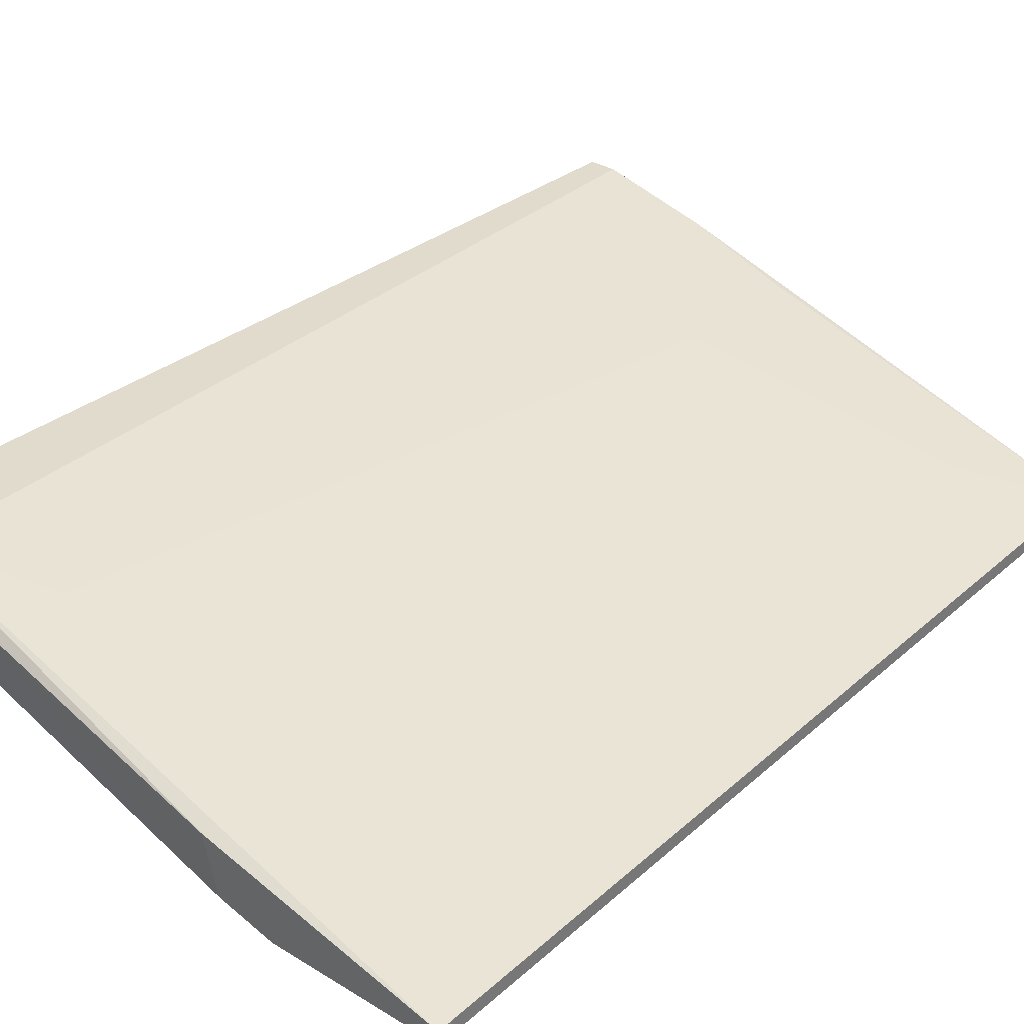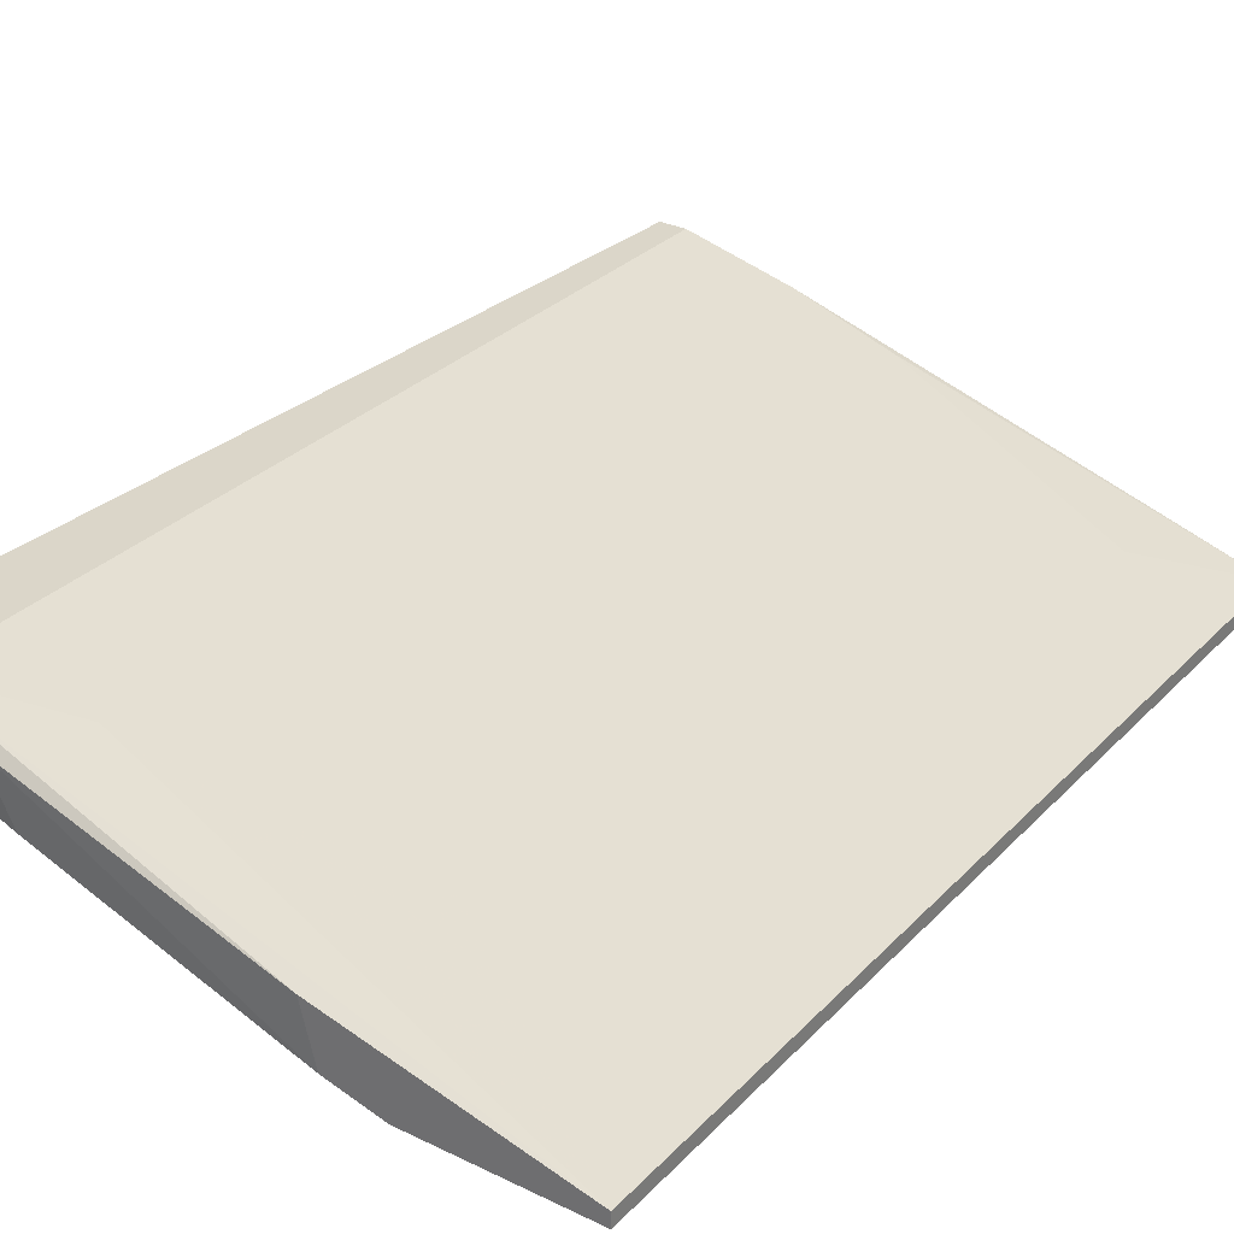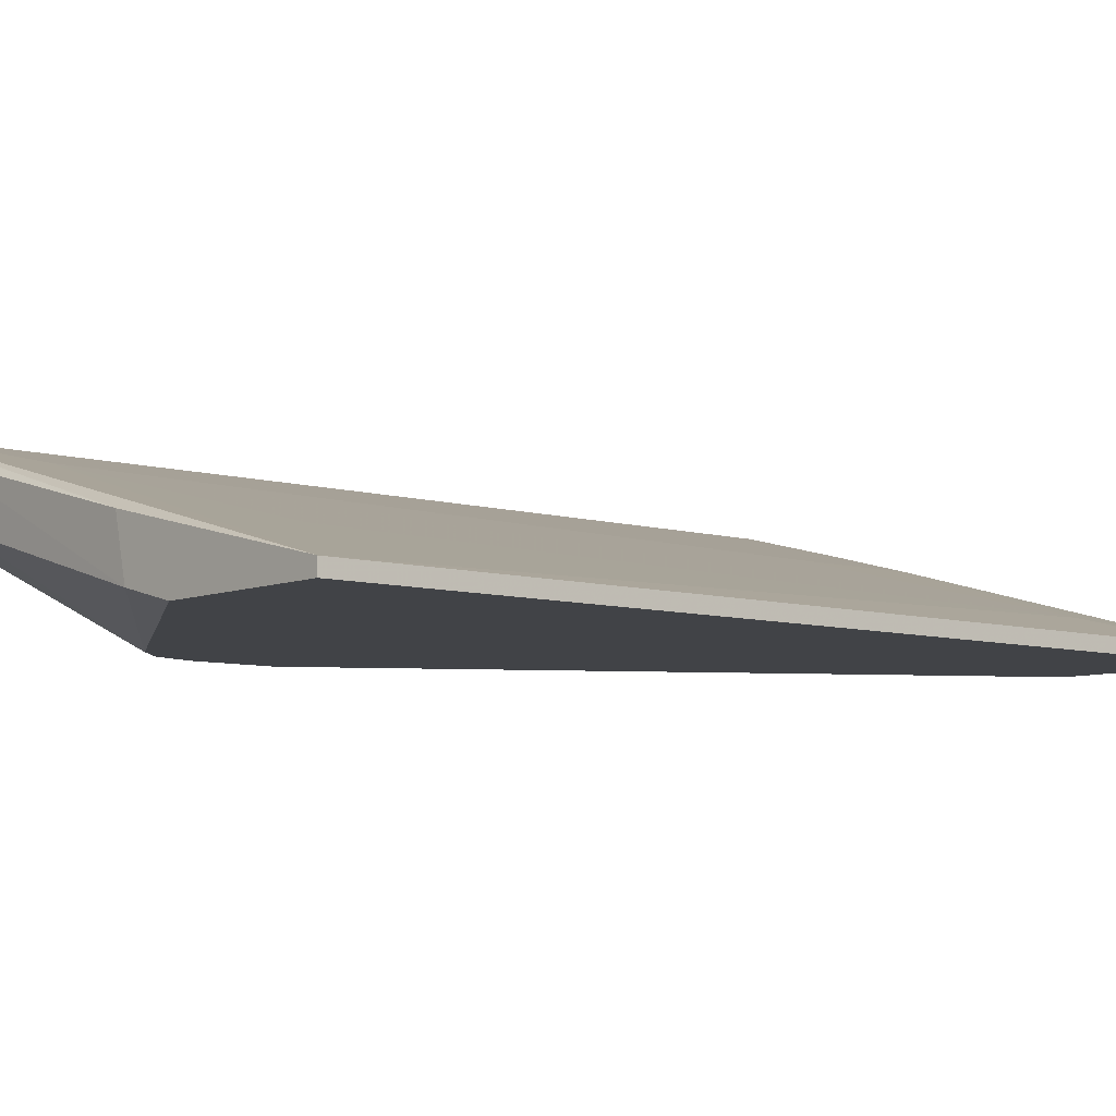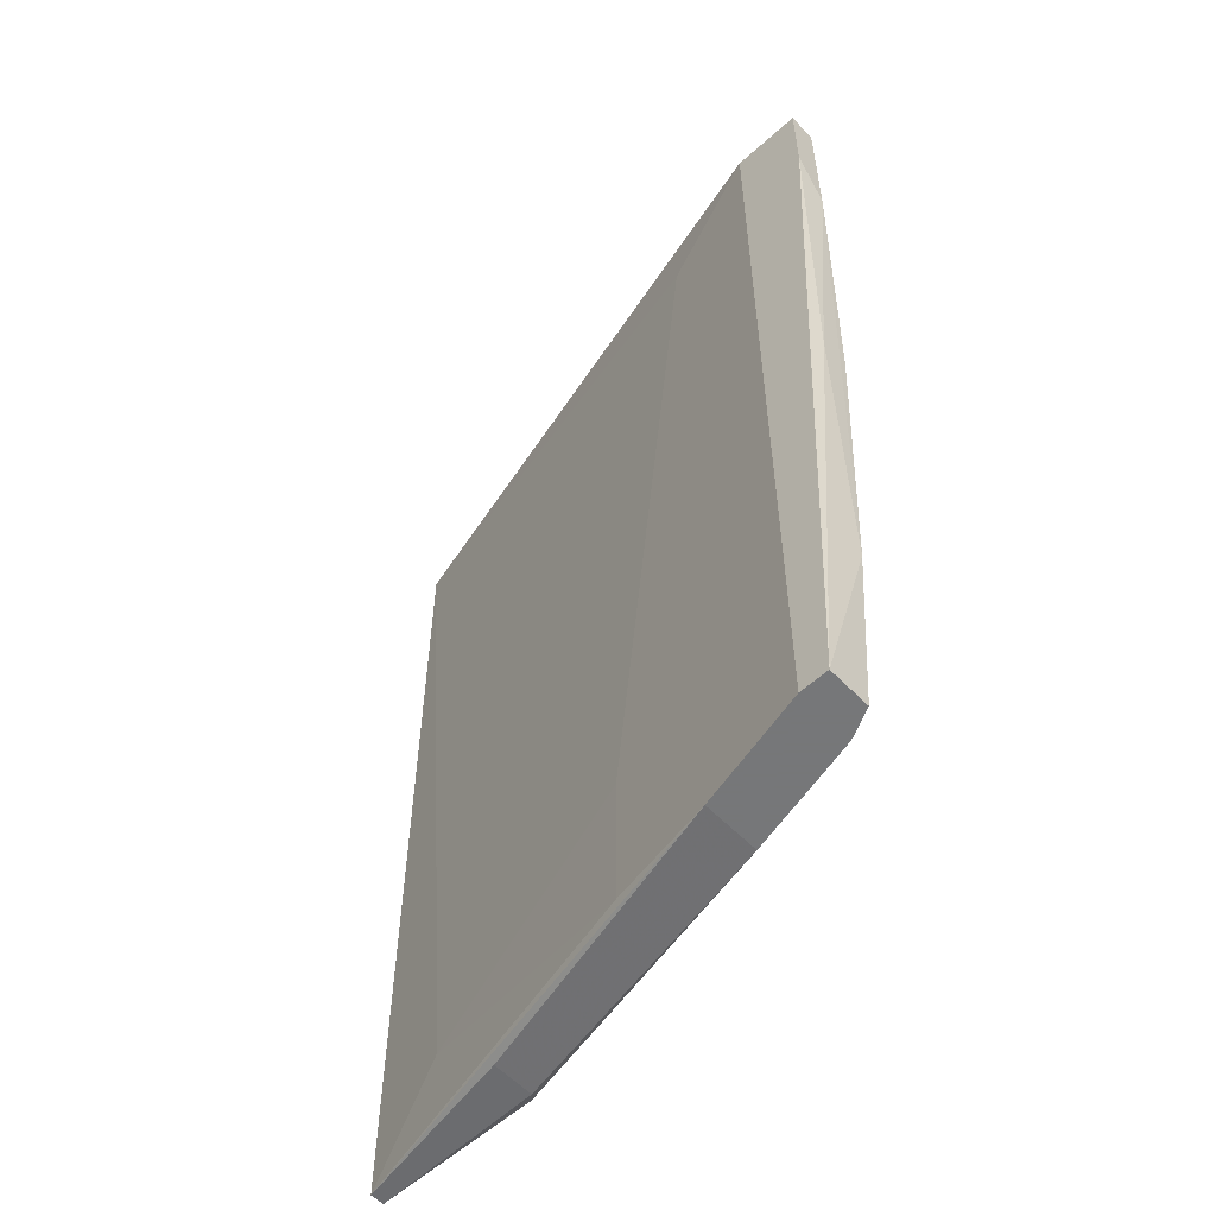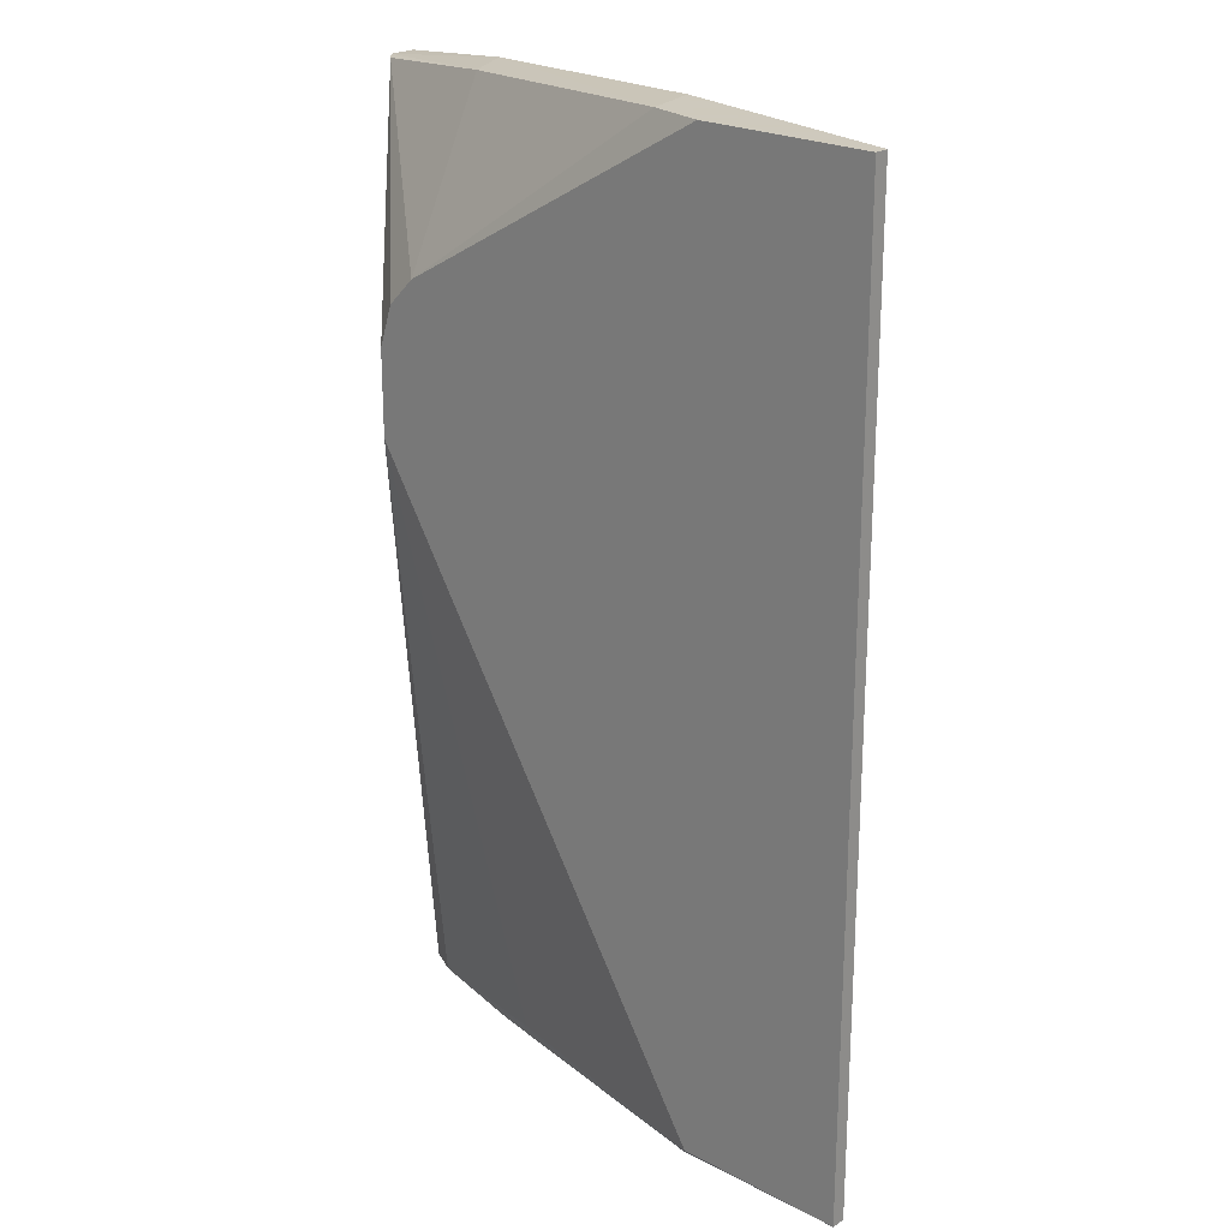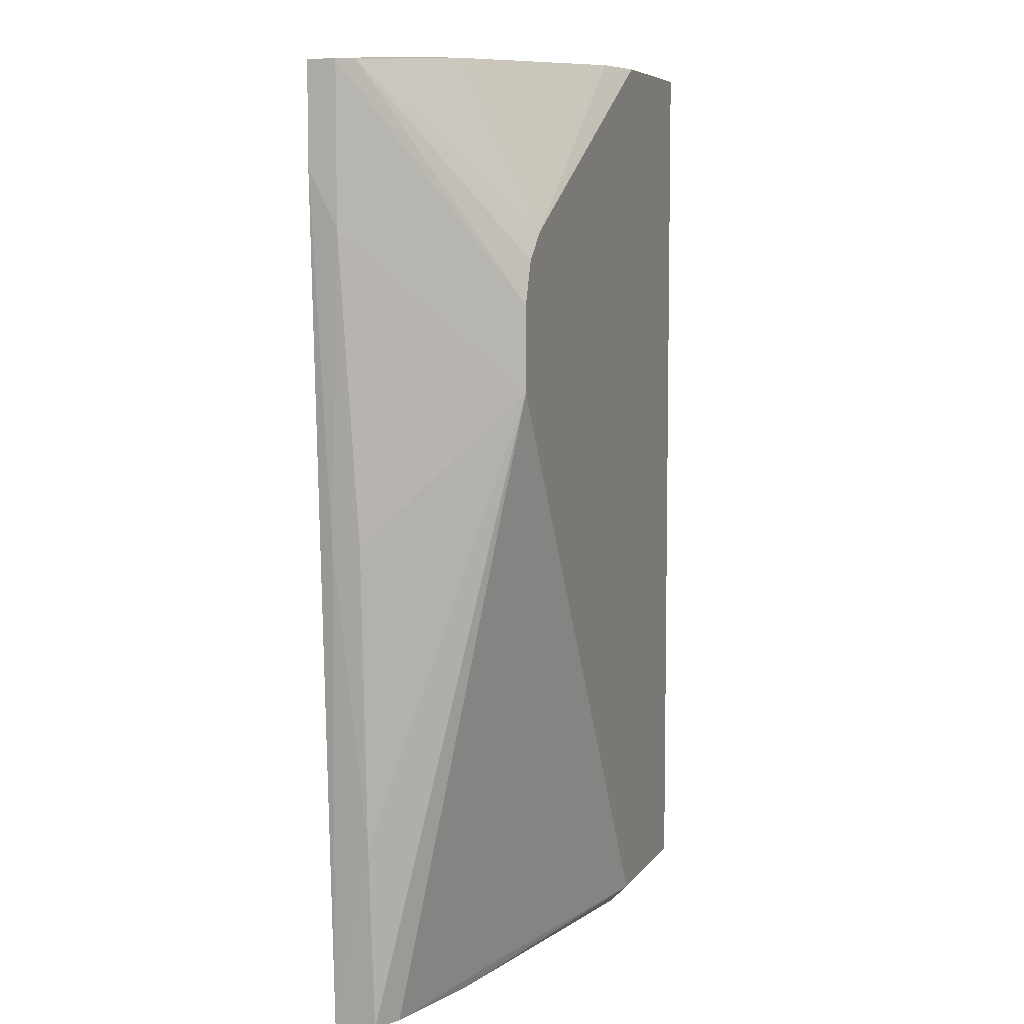
<metadata>
{"format":"obj","ext":"obj","renderer":"f3d","projection":"perspective","resolution":1024,"background":"white","views":[{"elev":33.2,"azim":39.9,"up":"+Y"},{"elev":30.1,"azim":35.0,"up":"+Y"},{"elev":-7.3,"azim":49.5,"up":"+Y"},{"elev":-57.1,"azim":-136.8,"up":"+Z"},{"elev":22.6,"azim":42.4,"up":"+Z"},{"elev":6.6,"azim":-71.0,"up":"+Z"}]}
</metadata>
<code>
v -0.038 0.01472 0.03101
v -0.05966 0.01373 0.007368
v -0.05966 0.01373 0.01328
v -0.02224 0.01472 0.03101
v -0.02224 0.01472 -0.03398
v -0.02224 0.01373 0.03101
v -0.02224 0.01373 -0.03398
v -0.0636 0.02161 -0.03595
v -0.0636 0.02555 -0.03595
v -0.0636 0.02555 0.02904
v -0.04784 0.02161 -0.02512
v -0.04784 0.02161 -0.03496
v -0.06557 0.02259 -0.03595
v -0.06557 0.02555 -0.03595
v -0.06753 0.02259 -0.00247
v -0.06753 0.02259 0.02904
v -0.06753 0.02456 -0.00247
v -0.06655 0.02259 -0.02314
v -0.05276 0.01866 -0.03496
v -0.03702 0.01866 0.02115
v -0.03899 0.01866 0.03101
v -0.05572 0.02358 -0.03595
v -0.05572 0.02358 0.0251
v -0.05572 0.01964 -0.03595
v -0.0567 0.01964 0.03002
v -0.0567 0.01373 0.0182
v -0.05867 0.02358 0.03002
v -0.05867 0.01373 0.01624
v -0.02914 0.01668 -0.02906
v -0.06852 0.02358 0.0182
v -0.06852 0.02358 0.02904
v -0.06852 0.02555 0.02214
v -0.06852 0.02555 0.02904
v -0.03407 0.01373 0.03101
v -0.03407 0.01373 -0.03398
v -0.03505 0.01767 -0.03496
v -0.03505 0.01472 -0.03496
f 23 29 11
f 9 24 13
f 3 35 34
f 9 33 10
f 5 4 7
f 34 35 7
f 35 3 2
f 4 34 6
f 7 4 6
f 34 7 6
f 3 34 26
f 33 9 14
f 9 13 14
f 24 35 8
f 13 24 8
f 2 13 8
f 20 4 29
f 4 5 29
f 5 12 29
f 34 4 21
f 4 10 21
f 16 26 25
f 4 20 23
f 10 4 23
f 9 10 23
f 20 29 23
f 2 3 30
f 15 2 30
f 13 2 18
f 2 15 18
f 14 13 18
f 15 30 18
f 24 9 22
f 12 5 22
f 9 23 22
f 23 12 22
f 35 24 37
f 5 7 37
f 7 35 37
f 24 22 37
f 26 34 1
f 34 21 1
f 25 26 1
f 25 1 27
f 10 33 27
f 21 10 27
f 1 21 27
f 14 18 17
f 18 30 17
f 3 16 31
f 16 25 31
f 30 3 31
f 33 30 31
f 25 27 31
f 27 33 31
f 16 3 28
f 3 26 28
f 26 16 28
f 33 14 32
f 30 33 32
f 14 17 32
f 17 30 32
f 35 2 19
f 8 35 19
f 2 8 19
f 22 5 36
f 5 37 36
f 37 22 36
f 29 12 11
f 12 23 11

</code>
